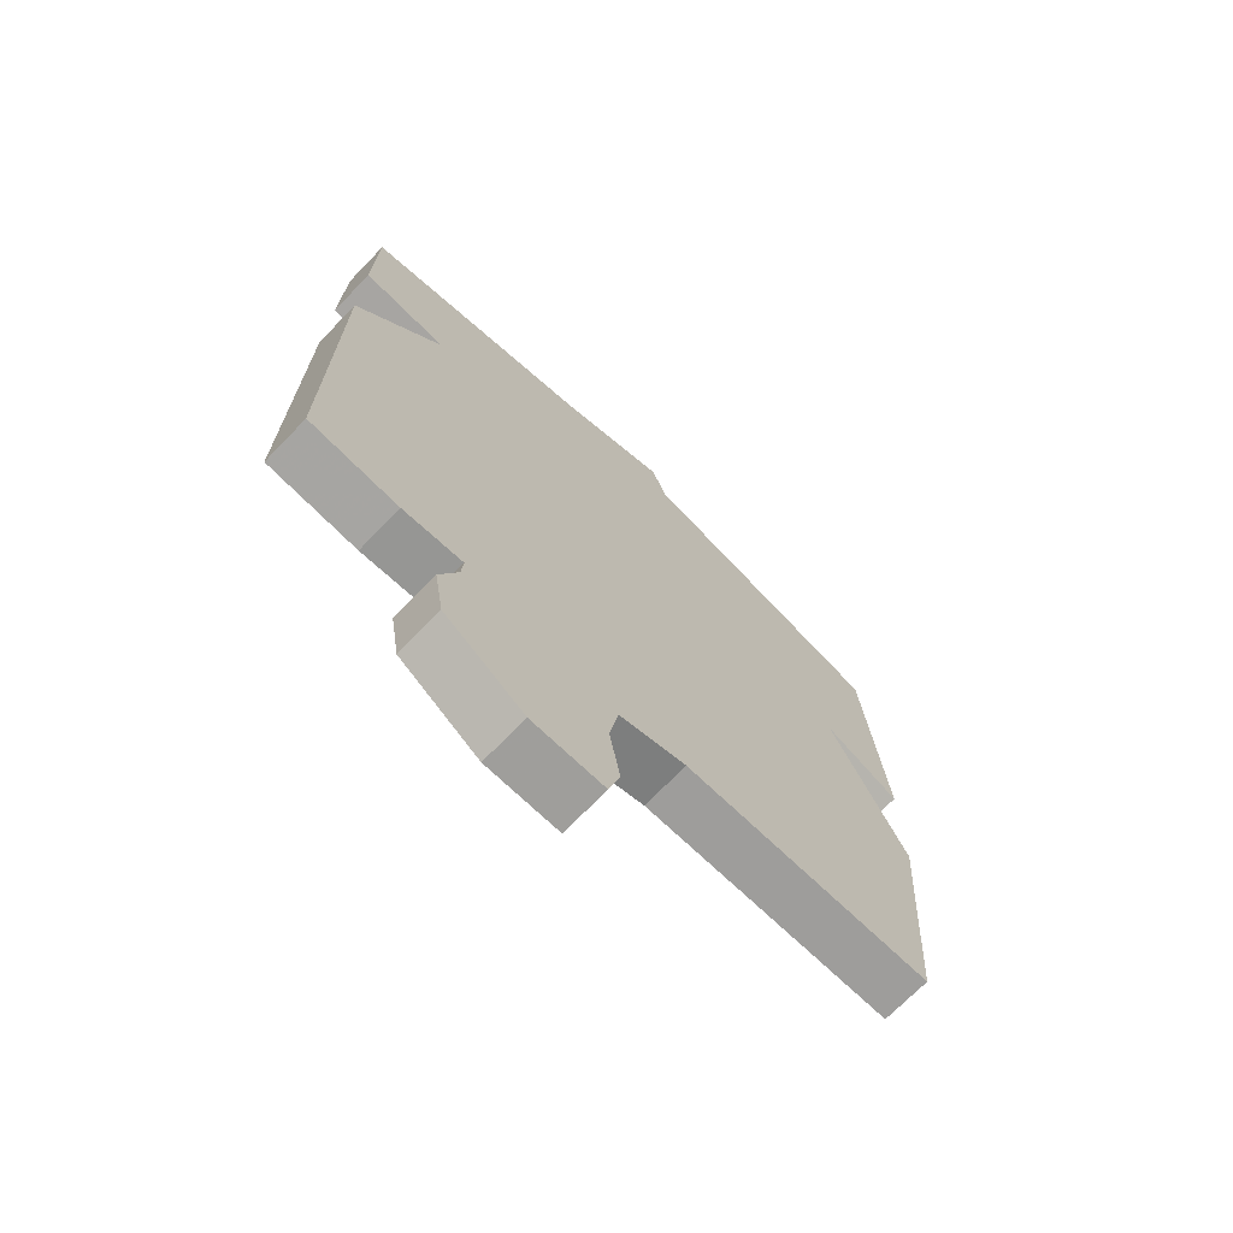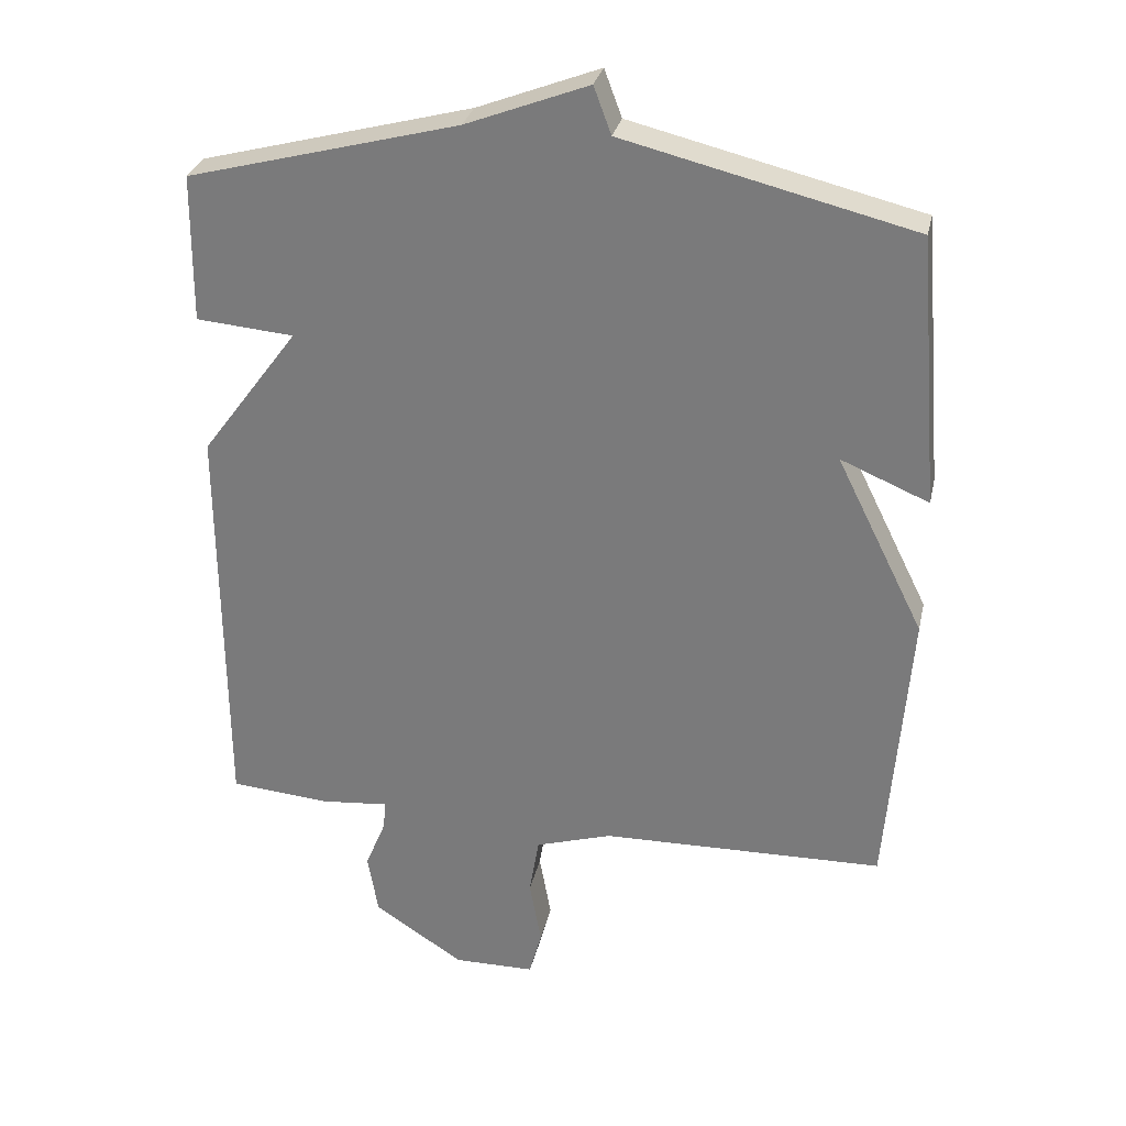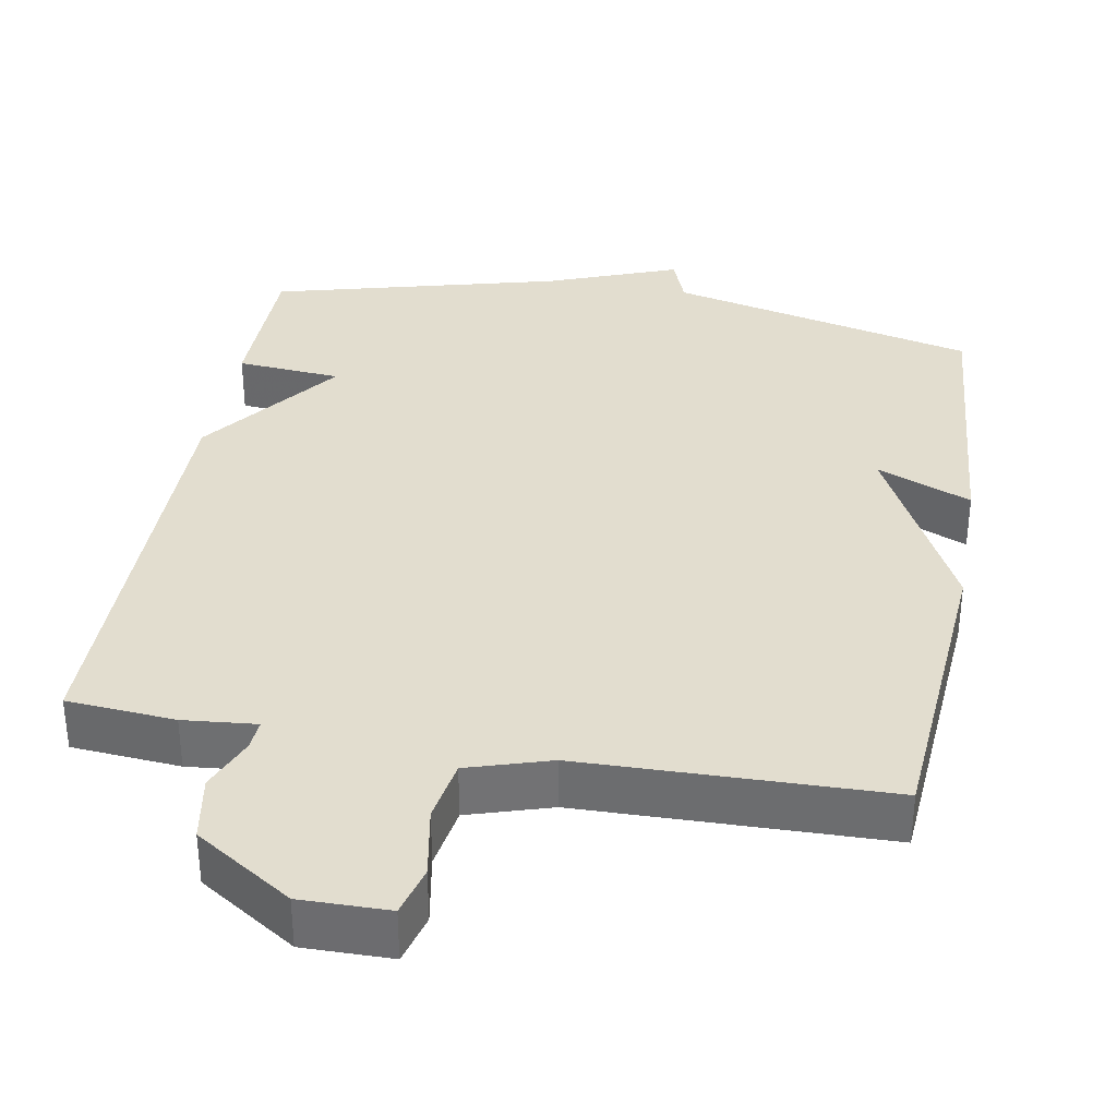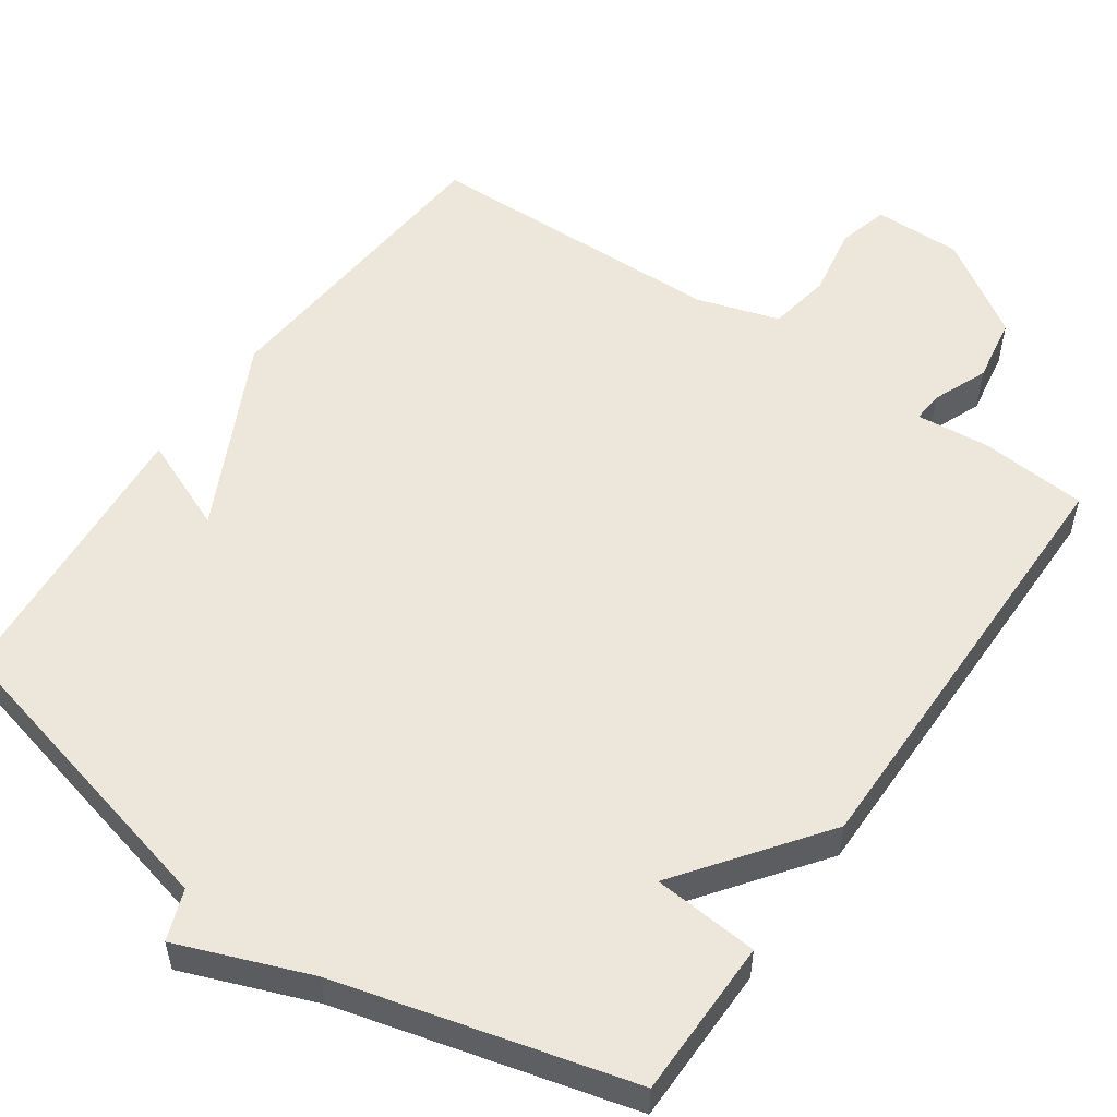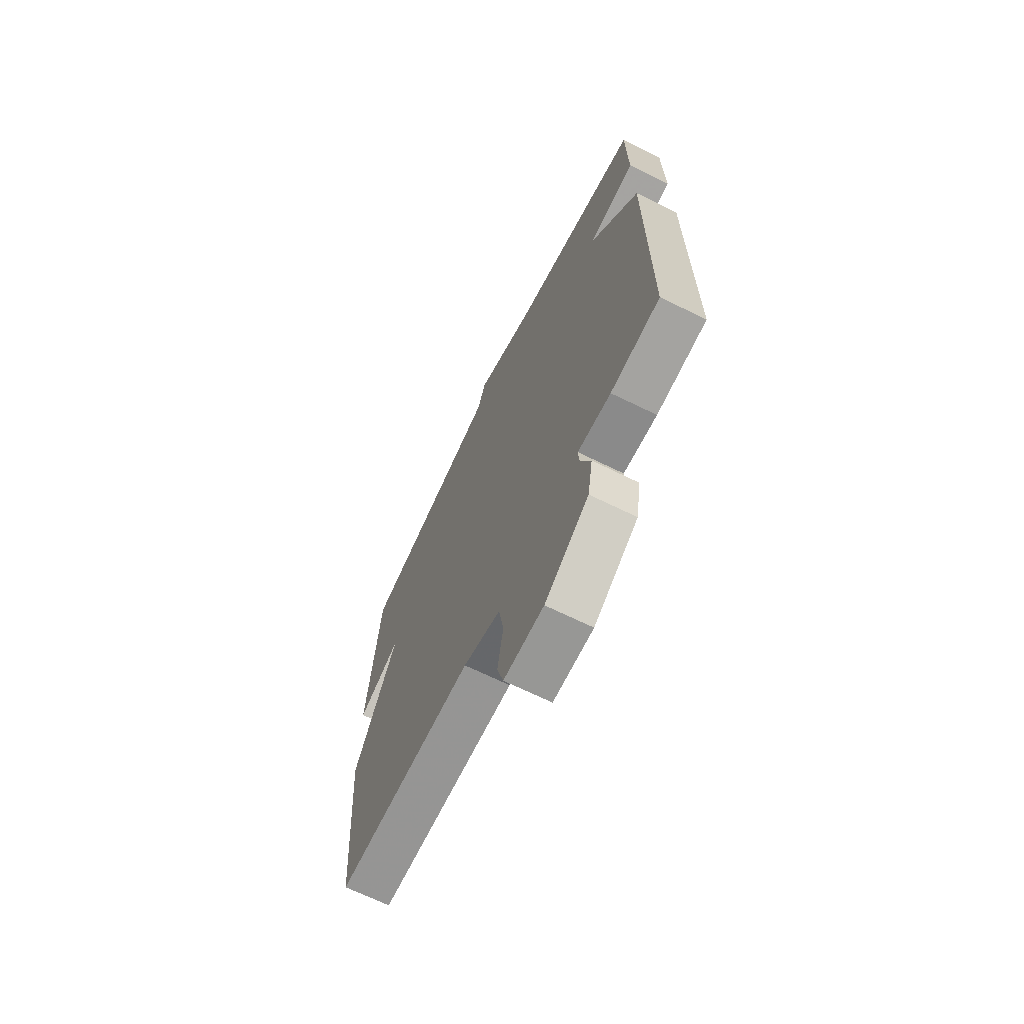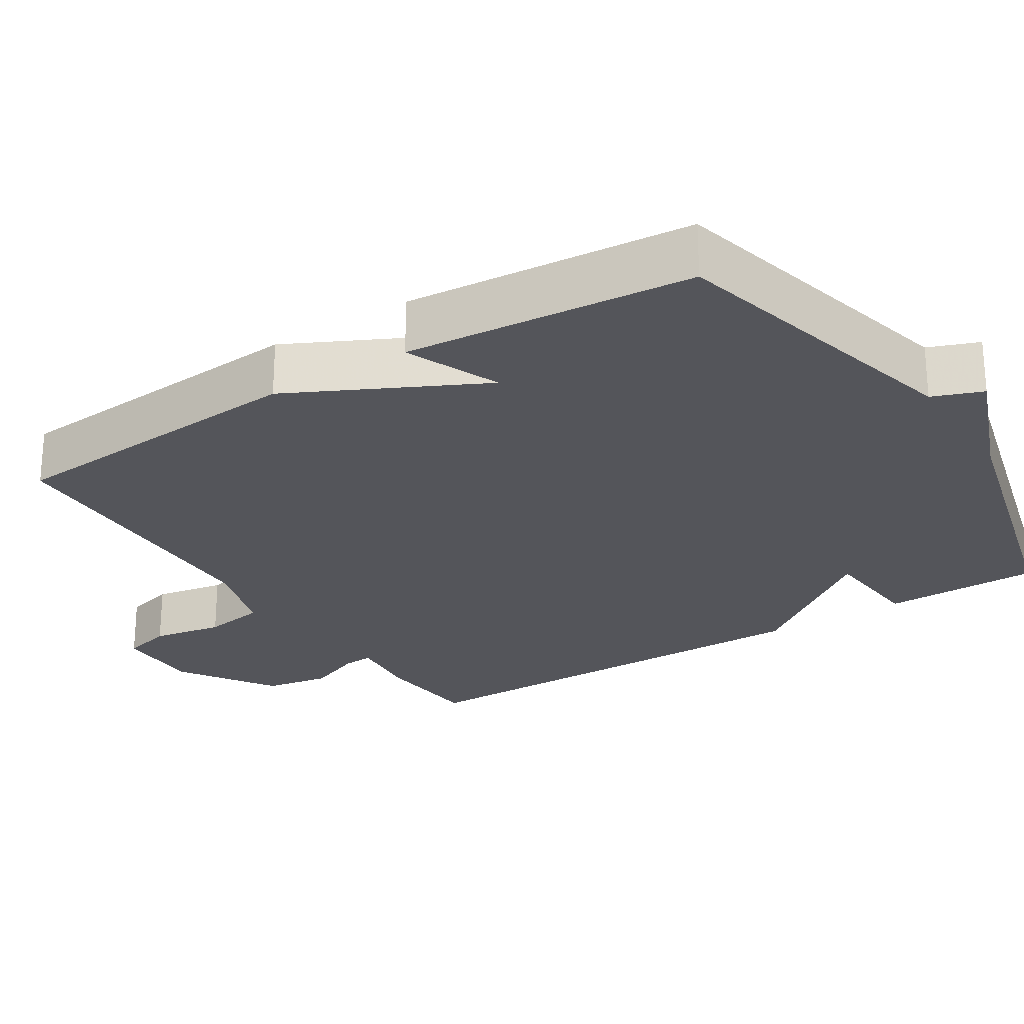
<metadata>
{"format":"obj","ext":"obj","renderer":"f3d","projection":"perspective","resolution":1024,"background":"white","views":[{"elev":-71.1,"azim":135.9,"up":"+Z"},{"elev":29.6,"azim":-167.7,"up":"+Z"},{"elev":34.8,"azim":-170.0,"up":"+Y"},{"elev":54.1,"azim":34.8,"up":"+Y"},{"elev":-68.5,"azim":63.9,"up":"+Z"},{"elev":-25.0,"azim":-57.6,"up":"+Y"}]}
</metadata>
<code>
v 0.5 0.07 -0.5
v 0.356 0.07 -0.512
v 0.259 0.07 -0.503
v 0.262 0.07 -0.544
v 0.292 0.07 -0.617
v 0.277 0.07 -0.705
v 0.148 0.07 -0.789
v 0.031 0.07 -0.788
v 0.013 0.07 -0.721
v 0.03 0.07 -0.626
v 0.016 0.07 -0.542
v -0.094 0.07 -0.508
v -0.5 0.07 -0.5
v -0.532 0.07 -0.085
v -0.406 0.07 0.168
v -0.532 0.07 0.115
v -0.5 0.07 0.5
v -0.087 0.07 0.601
v -0.062 0.07 0.668
v 0.113 0.07 0.601
v 0.5 0.07 0.5
v 0.502 0.07 0.289
v 0.362 0.07 0.277
v 0.502 0.07 0.089
v 0.5 0 -0.5
v 0.356 0 -0.512
v 0.259 0 -0.503
v 0.262 0 -0.544
v 0.292 0 -0.617
v 0.277 0 -0.705
v 0.148 0 -0.789
v 0.031 0 -0.788
v 0.013 0 -0.721
v 0.03 0 -0.626
v 0.016 0 -0.542
v -0.094 0 -0.508
v -0.5 0 -0.5
v -0.532 0 -0.085
v -0.406 0 0.168
v -0.532 0 0.115
v -0.5 0 0.5
v -0.087 0 0.601
v -0.062 0 0.668
v 0.113 0 0.601
v 0.5 0 0.5
v 0.502 0 0.289
v 0.362 0 0.277
v 0.502 0 0.089
f 1 2 3
f 24 1 3
f 23 24 3
f 20 21 22 23
f 20 23 3
f 19 20 3
f 18 19 3
f 15 16 17 18
f 15 18 3
f 14 15 3
f 13 14 3
f 12 13 3
f 11 12 3 4
f 5 6 7
f 4 5 7
f 11 4 7
f 10 11 7
f 7 8 9 10
f 27 26 25
f 27 25 48
f 27 48 47
f 47 46 45 44
f 27 47 44
f 27 44 43
f 27 43 42
f 42 41 40 39
f 27 42 39
f 27 39 38
f 27 38 37
f 27 37 36
f 28 27 36 35
f 31 30 29
f 31 29 28
f 31 28 35
f 31 35 34
f 34 33 32 31
f 1 25 26 2
f 2 26 27 3
f 3 27 28 4
f 4 28 29 5
f 5 29 30 6
f 6 30 31 7
f 7 31 32 8
f 8 32 33 9
f 9 33 34 10
f 10 34 35 11
f 11 35 36 12
f 12 36 37 13
f 13 37 38 14
f 14 38 39 15
f 15 39 40 16
f 16 40 41 17
f 17 41 42 18
f 18 42 43 19
f 19 43 44 20
f 20 44 45 21
f 21 45 46 22
f 22 46 47 23
f 23 47 48 24
f 24 48 25 1

</code>
